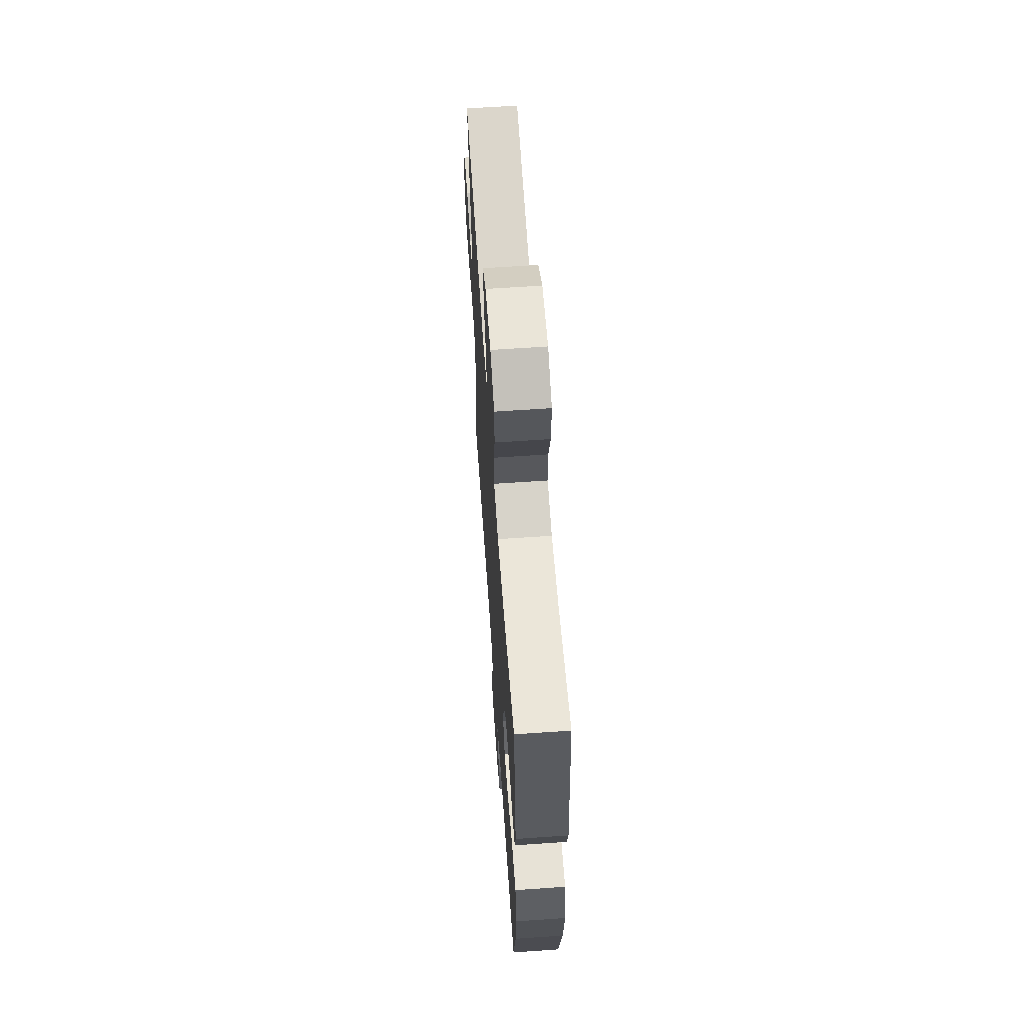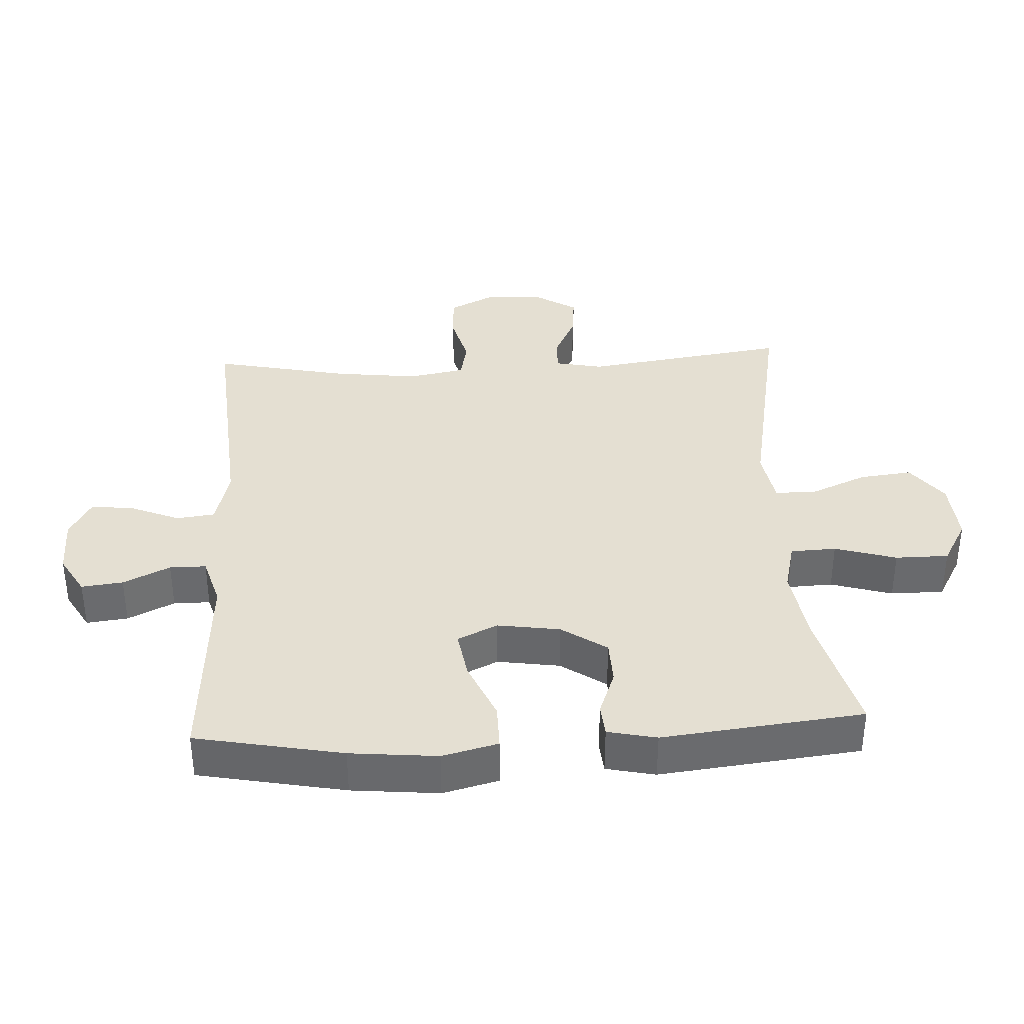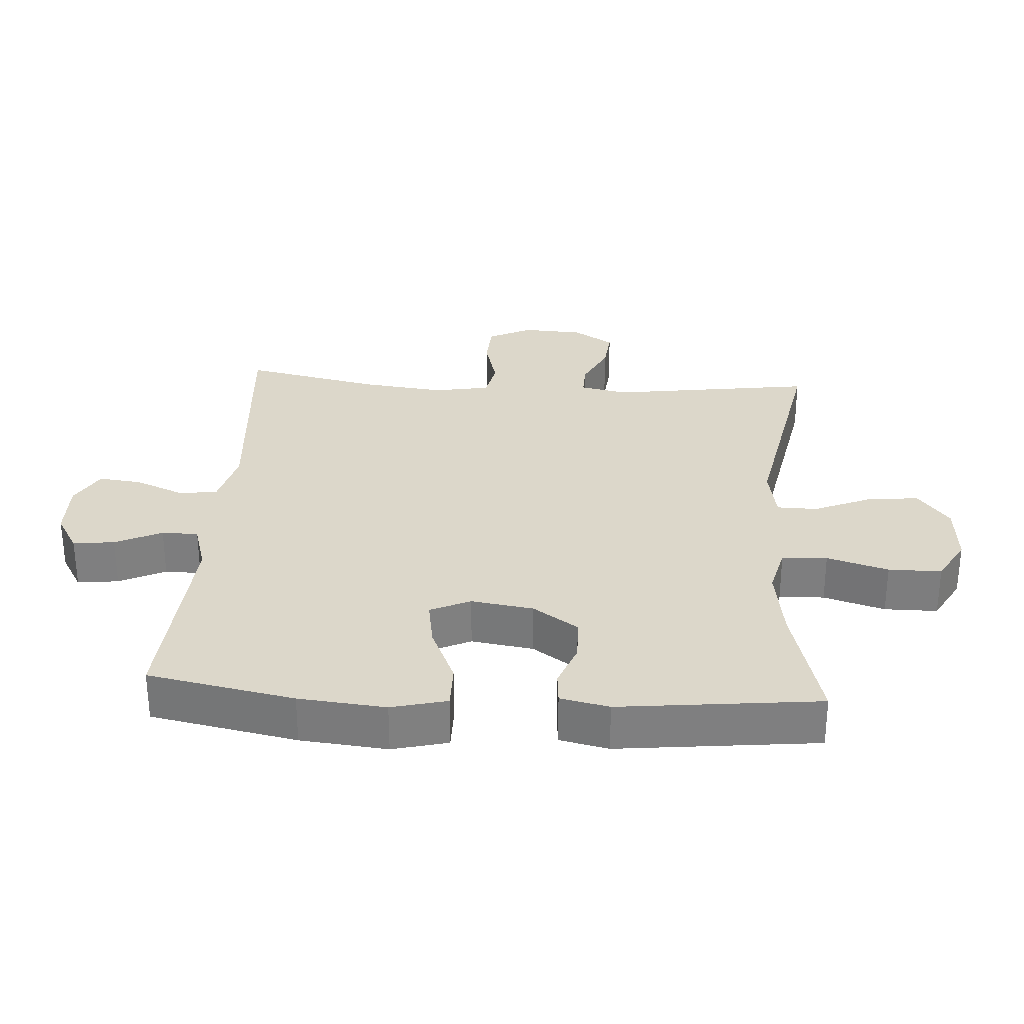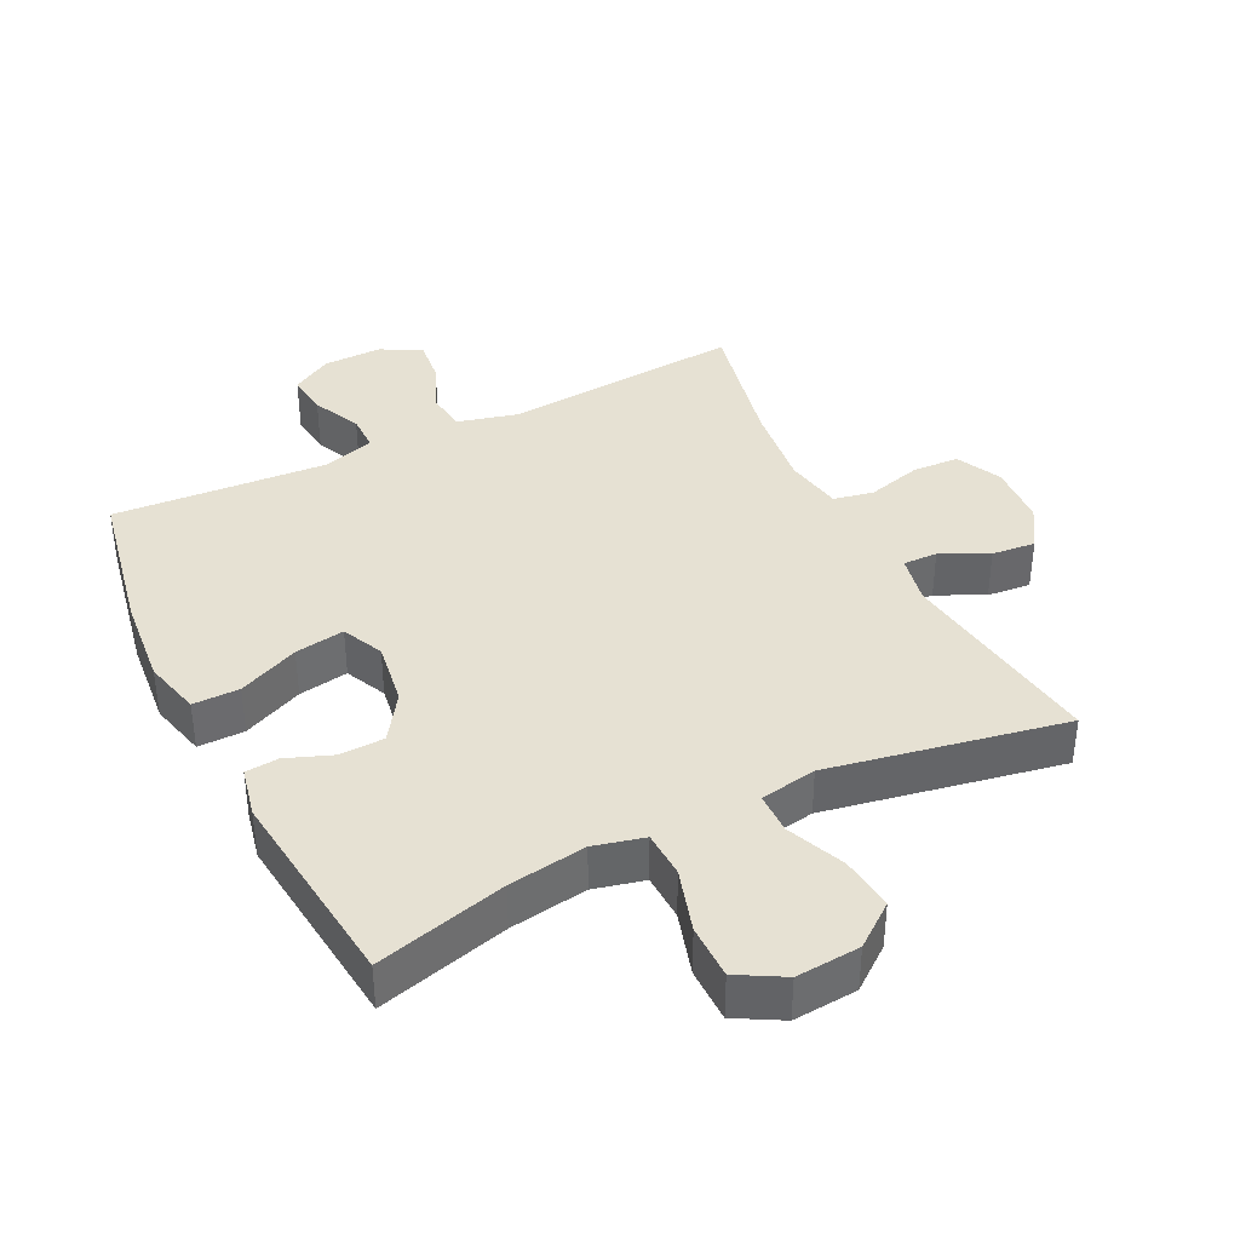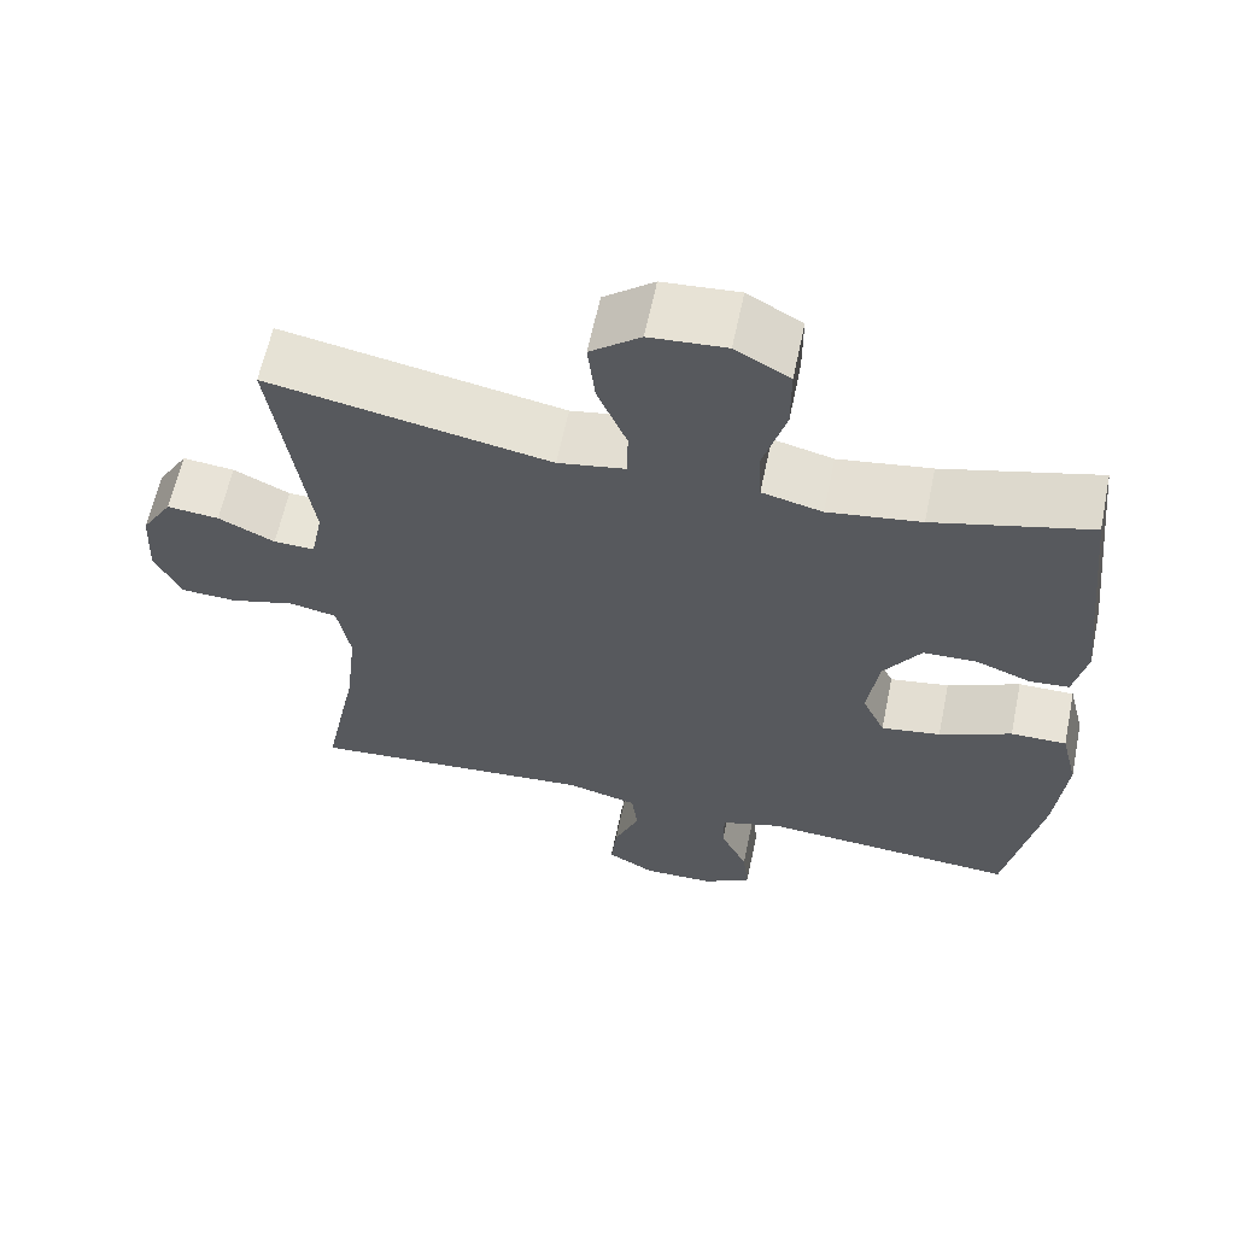
<metadata>
{"format":"obj","ext":"obj","renderer":"f3d","projection":"perspective","resolution":1024,"background":"white","views":[{"elev":63.2,"azim":-94.0,"up":"+Z"},{"elev":37.1,"azim":-93.0,"up":"+Y"},{"elev":30.4,"azim":-86.2,"up":"+Y"},{"elev":38.8,"azim":-26.3,"up":"+Y"},{"elev":61.7,"azim":-168.2,"up":"+Z"}]}
</metadata>
<code>
o path2466
v 0.1281 0.0375 0.4372
v 0.04194 0.0375 0.4523
v 0.04084 0.0375 0.5153
v 0.07859 0.0375 0.6039
v 0.08816 0.0375 0.6865
v 0.02396 0.0375 0.736
v -0.07382 0.0375 0.7433
v -0.1435 0.0375 0.7041
v -0.1439 0.0375 0.6209
v -0.1152 0.0375 0.5247
v -0.1184 0.0375 0.4534
v -0.1954 0.0375 0.4346
v -0.3143 0.0375 0.4523
v -0.5135 0.0375 0.5046
v -0.5486 0.0375 0.1903
v -0.532 0.0375 0.1137
v -0.4814 0.0375 0.1095
v -0.4114 0.0375 0.1362
v -0.3429 0.0375 0.1339
v -0.2951 0.0375 0.06319
v -0.2805 0.0375 -0.03449
v -0.3098 0.0375 -0.09722
v -0.3856 0.0375 -0.08489
v -0.4781 0.0375 -0.04423
v -0.5492 0.0375 -0.04378
v -0.5711 0.0375 -0.1308
v -0.558 0.0375 -0.2674
v -0.5135 0.0375 -0.4973
v -0.1858 0.0375 -0.4749
v -0.1078 0.0375 -0.498
v -0.1076 0.0375 -0.555
v -0.1423 0.0375 -0.628
v -0.15 0.0375 -0.6928
v -0.08895 0.0375 -0.7288
v 0.001779 0.0375 -0.7304
v 0.06284 0.0375 -0.6962
v 0.05552 0.0375 -0.6293
v 0.02347 0.0375 -0.5522
v 0.03094 0.0375 -0.4921
v 0.1219 0.0375 -0.4688
v 0.4882 0.0375 -0.4973
v 0.4436 0.0375 -0.2837
v 0.4284 0.0375 -0.1544
v 0.4446 0.0375 -0.0667
v 0.5055 0.0375 -0.05436
v 0.5879 0.0375 -0.0764
v 0.6593 0.0375 -0.07311
v 0.6933 0.0375 -0.004433
v 0.6882 0.0375 0.0909
v 0.6485 0.0375 0.1545
v 0.5819 0.0375 0.1479
v 0.51 0.0375 0.1129
v 0.4577 0.0375 0.1114
v 0.4425 0.0375 0.1862
v 0.4882 0.0375 0.5046
v 0.1281 -0.0375 0.4372
v 0.04194 -0.0375 0.4523
v 0.04084 -0.0375 0.5153
v 0.07859 -0.0375 0.6039
v 0.08816 -0.0375 0.6865
v 0.02396 -0.0375 0.736
v -0.07382 -0.0375 0.7433
v -0.1435 -0.0375 0.7041
v -0.1439 -0.0375 0.6209
v -0.1152 -0.0375 0.5247
v -0.1184 -0.0375 0.4534
v -0.1954 -0.0375 0.4346
v -0.3143 -0.0375 0.4523
v -0.5135 -0.0375 0.5046
v -0.5486 -0.0375 0.1903
v -0.532 -0.0375 0.1137
v -0.4814 -0.0375 0.1095
v -0.4114 -0.0375 0.1362
v -0.3429 -0.0375 0.1339
v -0.2951 -0.0375 0.06319
v -0.2805 -0.0375 -0.03449
v -0.3098 -0.0375 -0.09722
v -0.3856 -0.0375 -0.08489
v -0.4781 -0.0375 -0.04423
v -0.5492 -0.0375 -0.04378
v -0.5711 -0.0375 -0.1308
v -0.558 -0.0375 -0.2674
v -0.5135 -0.0375 -0.4973
v -0.1858 -0.0375 -0.4749
v -0.1078 -0.0375 -0.498
v -0.1076 -0.0375 -0.555
v -0.1423 -0.0375 -0.628
v -0.15 -0.0375 -0.6928
v -0.08895 -0.0375 -0.7288
v 0.001779 -0.0375 -0.7304
v 0.06284 -0.0375 -0.6962
v 0.05552 -0.0375 -0.6293
v 0.02347 -0.0375 -0.5522
v 0.03094 -0.0375 -0.4921
v 0.1219 -0.0375 -0.4688
v 0.4882 -0.0375 -0.4973
v 0.4436 -0.0375 -0.2837
v 0.4284 -0.0375 -0.1544
v 0.4446 -0.0375 -0.0667
v 0.5055 -0.0375 -0.05436
v 0.5879 -0.0375 -0.0764
v 0.6593 -0.0375 -0.07311
v 0.6933 -0.0375 -0.004433
v 0.6882 -0.0375 0.0909
v 0.6485 -0.0375 0.1545
v 0.5819 -0.0375 0.1479
v 0.51 -0.0375 0.1129
v 0.4577 -0.0375 0.1114
v 0.4425 -0.0375 0.1862
v 0.4882 -0.0375 0.5046
v -0.5492 0.0375 -0.04378
v -0.5492 0.0375 -0.04378
v -0.5711 0.0375 -0.1308
v -0.558 0.0375 -0.2674
v -0.4781 0.0375 -0.04423
v -0.5486 0.0375 0.1903
v -0.532 0.0375 0.1137
v -0.532 0.0375 0.1137
v -0.4814 0.0375 0.1095
v -0.5135 0.0375 0.5046
v -0.5135 0.0375 0.5046
v -0.5135 0.0375 -0.4973
v -0.5135 0.0375 -0.4973
v -0.4114 0.0375 0.1362
v -0.3856 0.0375 -0.08489
v -0.3143 0.0375 0.4523
v -0.3429 0.0375 0.1339
v -0.3098 0.0375 -0.09722
v -0.3098 0.0375 -0.09722
v -0.2951 0.0375 0.06319
v -0.1954 0.0375 0.4346
v -0.2805 0.0375 -0.03449
v -0.1858 0.0375 -0.4749
v -0.1184 0.0375 0.4534
v -0.1184 0.0375 0.4534
v -0.1078 0.0375 -0.498
v -0.1078 0.0375 -0.498
v -0.1423 0.0375 -0.628
v -0.15 0.0375 -0.6928
v -0.15 0.0375 -0.6928
v -0.08895 0.0375 -0.7288
v -0.1435 0.0375 0.7041
v -0.1435 0.0375 0.7041
v -0.1439 0.0375 0.6209
v -0.1152 0.0375 0.5247
v -0.07382 0.0375 0.7433
v -0.1076 0.0375 -0.555
v 0.001779 0.0375 -0.7304
v 0.02396 0.0375 0.736
v 0.06284 0.0375 -0.6962
v 0.06284 0.0375 -0.6962
v 0.02347 0.0375 -0.5522
v 0.03094 0.0375 -0.4921
v 0.03094 0.0375 -0.4921
v 0.05552 0.0375 -0.6293
v 0.08816 0.0375 0.6865
v 0.04194 0.0375 0.4523
v 0.04194 0.0375 0.4523
v 0.04084 0.0375 0.5153
v 0.1219 0.0375 -0.4688
v 0.07859 0.0375 0.6039
v 0.1281 0.0375 0.4372
v 0.4284 0.0375 -0.1544
v 0.4446 0.0375 -0.0667
v 0.4446 0.0375 -0.0667
v 0.4436 0.0375 -0.2837
v 0.4577 0.0375 0.1114
v 0.4577 0.0375 0.1114
v 0.4425 0.0375 0.1862
v 0.5055 0.0375 -0.05436
v 0.51 0.0375 0.1129
v 0.4882 0.0375 -0.4973
v 0.4882 0.0375 -0.4973
v 0.4882 0.0375 0.5046
v 0.4882 0.0375 0.5046
v 0.5879 0.0375 -0.0764
v 0.5819 0.0375 0.1479
v 0.6485 0.0375 0.1545
v 0.6485 0.0375 0.1545
v 0.6593 0.0375 -0.07311
v 0.6593 0.0375 -0.07311
v 0.6882 0.0375 0.0909
v 0.6933 0.0375 -0.004433
v -0.5492 -0.0375 -0.04378
v -0.5492 -0.0375 -0.04378
v -0.5711 -0.0375 -0.1308
v -0.558 -0.0375 -0.2674
v -0.4781 -0.0375 -0.04423
v -0.5486 -0.0375 0.1903
v -0.532 -0.0375 0.1137
v -0.532 -0.0375 0.1137
v -0.4814 -0.0375 0.1095
v -0.5135 -0.0375 0.5046
v -0.5135 -0.0375 0.5046
v -0.5135 -0.0375 -0.4973
v -0.5135 -0.0375 -0.4973
v -0.4114 -0.0375 0.1362
v -0.3856 -0.0375 -0.08489
v -0.3143 -0.0375 0.4523
v -0.3429 -0.0375 0.1339
v -0.3098 -0.0375 -0.09722
v -0.3098 -0.0375 -0.09722
v -0.2951 -0.0375 0.06319
v -0.1954 -0.0375 0.4346
v -0.2805 -0.0375 -0.03449
v -0.1858 -0.0375 -0.4749
v -0.1184 -0.0375 0.4534
v -0.1184 -0.0375 0.4534
v -0.1078 -0.0375 -0.498
v -0.1078 -0.0375 -0.498
v -0.1423 -0.0375 -0.628
v -0.15 -0.0375 -0.6928
v -0.15 -0.0375 -0.6928
v -0.08895 -0.0375 -0.7288
v -0.1435 -0.0375 0.7041
v -0.1435 -0.0375 0.7041
v -0.1439 -0.0375 0.6209
v -0.1152 -0.0375 0.5247
v -0.07382 -0.0375 0.7433
v -0.1076 -0.0375 -0.555
v 0.001779 -0.0375 -0.7304
v 0.02396 -0.0375 0.736
v 0.06284 -0.0375 -0.6962
v 0.06284 -0.0375 -0.6962
v 0.02347 -0.0375 -0.5522
v 0.03094 -0.0375 -0.4921
v 0.03094 -0.0375 -0.4921
v 0.05552 -0.0375 -0.6293
v 0.08816 -0.0375 0.6865
v 0.04194 -0.0375 0.4523
v 0.04194 -0.0375 0.4523
v 0.04084 -0.0375 0.5153
v 0.1219 -0.0375 -0.4688
v 0.07859 -0.0375 0.6039
v 0.1281 -0.0375 0.4372
v 0.4284 -0.0375 -0.1544
v 0.4446 -0.0375 -0.0667
v 0.4446 -0.0375 -0.0667
v 0.4436 -0.0375 -0.2837
v 0.4577 -0.0375 0.1114
v 0.4577 -0.0375 0.1114
v 0.4425 -0.0375 0.1862
v 0.5055 -0.0375 -0.05436
v 0.51 -0.0375 0.1129
v 0.4882 -0.0375 -0.4973
v 0.4882 -0.0375 -0.4973
v 0.4882 -0.0375 0.5046
v 0.4882 -0.0375 0.5046
v 0.5879 -0.0375 -0.0764
v 0.5819 -0.0375 0.1479
v 0.6485 -0.0375 0.1545
v 0.6485 -0.0375 0.1545
v 0.6593 -0.0375 -0.07311
v 0.6593 -0.0375 -0.07311
v 0.6882 -0.0375 0.0909
v 0.6933 -0.0375 -0.004433
f 207 203 230
f 239 233 245
f 222 219 217
f 226 209 225
f 220 211 228
f 199 200 204
f 222 234 229
f 232 207 230
f 201 226 205
f 228 211 214
f 228 214 221
f 230 203 235
f 197 200 199
f 184 186 188
f 228 221 223
f 222 217 234
f 189 197 199
f 225 220 228
f 187 198 186
f 207 232 218
f 235 240 242
f 214 211 212
f 234 218 232
f 204 203 207
f 205 236 237
f 205 233 236
f 201 209 226
f 195 206 187
f 189 199 193
f 192 189 190
f 203 205 235
f 197 189 192
f 205 226 233
f 250 255 251
f 243 249 244
f 235 242 247
f 206 201 187
f 204 200 203
f 244 256 250
f 188 186 198
f 235 205 240
f 240 205 237
f 236 233 239
f 240 243 244
f 256 244 249
f 218 234 217
f 198 187 201
f 201 206 209
f 217 219 215
f 220 225 209
f 256 249 253
f 237 243 240
f 250 256 255
f 112 26 81 185
f 26 27 82 81
f 24 25 80 79
f 15 118 191 70
f 16 17 72 71
f 121 15 70 194
f 27 123 196 82
f 17 18 73 72
f 23 24 79 78
f 13 14 69 68
f 18 19 74 73
f 129 23 78 202
f 19 20 75 74
f 12 13 68 67
f 21 22 77 76
f 28 29 84 83
f 20 21 76 75
f 135 12 67 208
f 29 137 210 84
f 32 140 213 87
f 33 34 89 88
f 143 9 64 216
f 9 10 65 64
f 7 8 63 62
f 31 32 87 86
f 10 11 66 65
f 30 31 86 85
f 34 35 90 89
f 6 7 62 61
f 35 151 224 90
f 38 154 227 93
f 37 38 93 92
f 36 37 92 91
f 5 6 61 60
f 158 3 58 231
f 39 40 95 94
f 4 5 60 59
f 3 4 59 58
f 1 2 57 56
f 43 165 238 98
f 42 43 98 97
f 168 54 109 241
f 44 45 100 99
f 52 53 108 107
f 173 42 97 246
f 40 41 96 95
f 175 1 56 248
f 54 55 110 109
f 45 46 101 100
f 51 52 107 106
f 179 51 106 252
f 46 181 254 101
f 49 50 105 104
f 48 49 104 103
f 47 48 103 102
f 134 157 130
f 166 172 160
f 149 144 146
f 153 152 136
f 147 155 138
f 126 131 127
f 149 156 161
f 159 157 134
f 128 132 153
f 155 141 138
f 155 148 141
f 157 162 130
f 124 126 127
f 111 115 113
f 155 150 148
f 149 161 144
f 116 126 124
f 152 155 147
f 114 113 125
f 134 145 159
f 162 169 167
f 141 139 138
f 161 159 145
f 131 134 130
f 132 164 163
f 132 163 160
f 128 153 136
f 122 114 133
f 116 120 126
f 119 117 116
f 130 162 132
f 124 119 116
f 132 160 153
f 177 178 182
f 170 171 176
f 162 174 169
f 133 114 128
f 131 130 127
f 171 177 183
f 115 125 113
f 162 167 132
f 167 164 132
f 163 166 160
f 167 171 170
f 183 176 171
f 145 144 161
f 125 128 114
f 128 136 133
f 144 142 146
f 147 136 152
f 183 180 176
f 164 167 170
f 177 182 183

</code>
